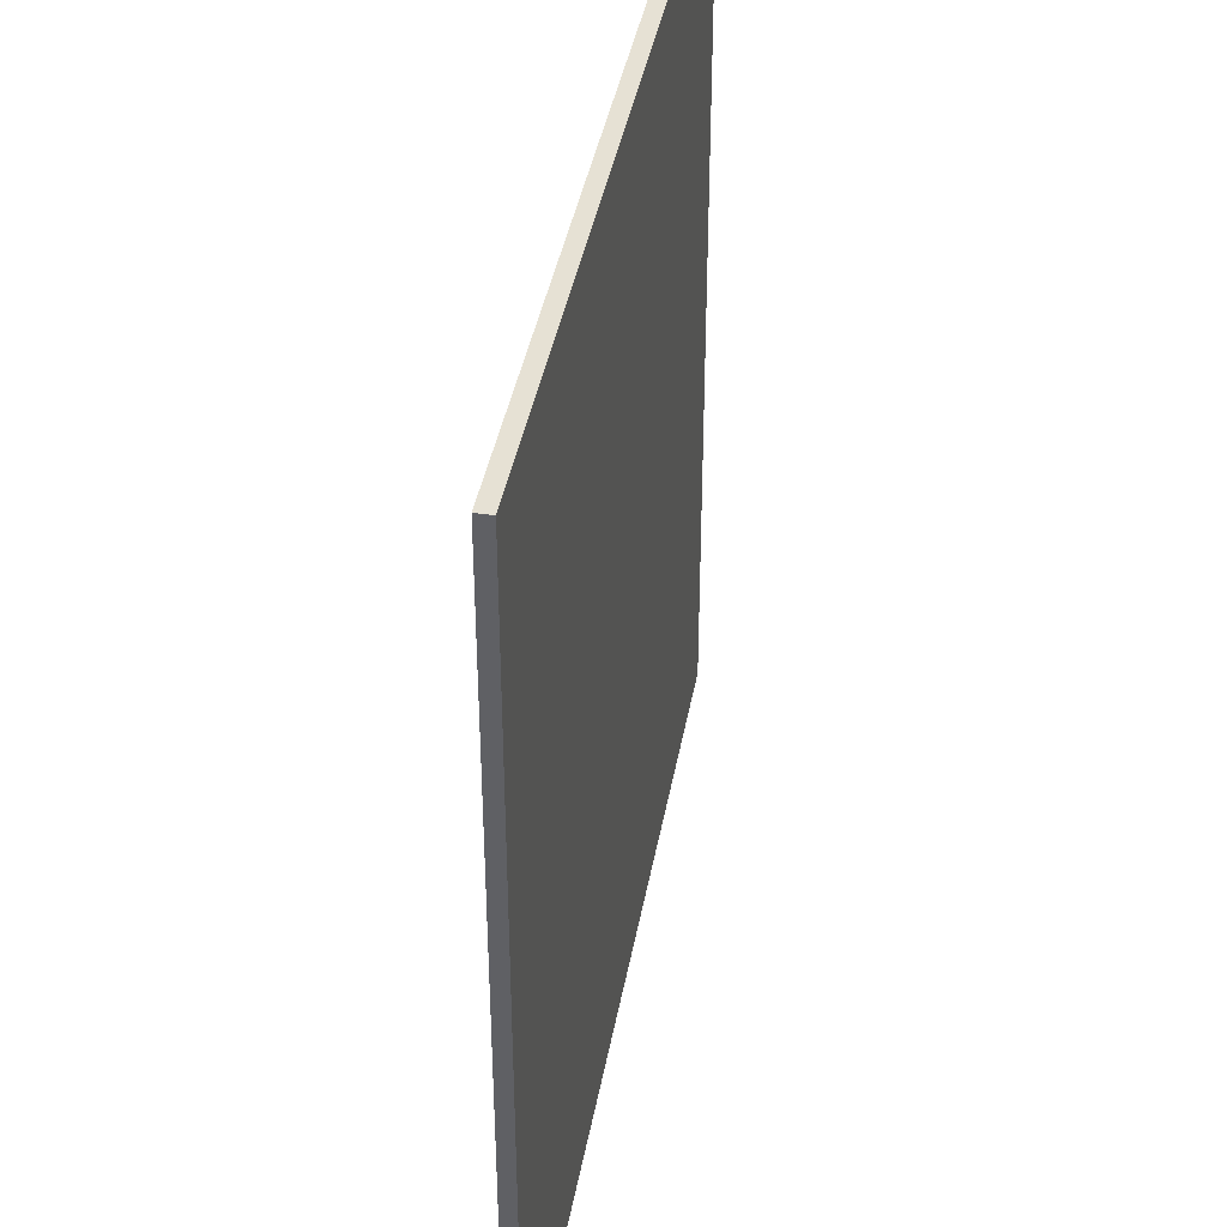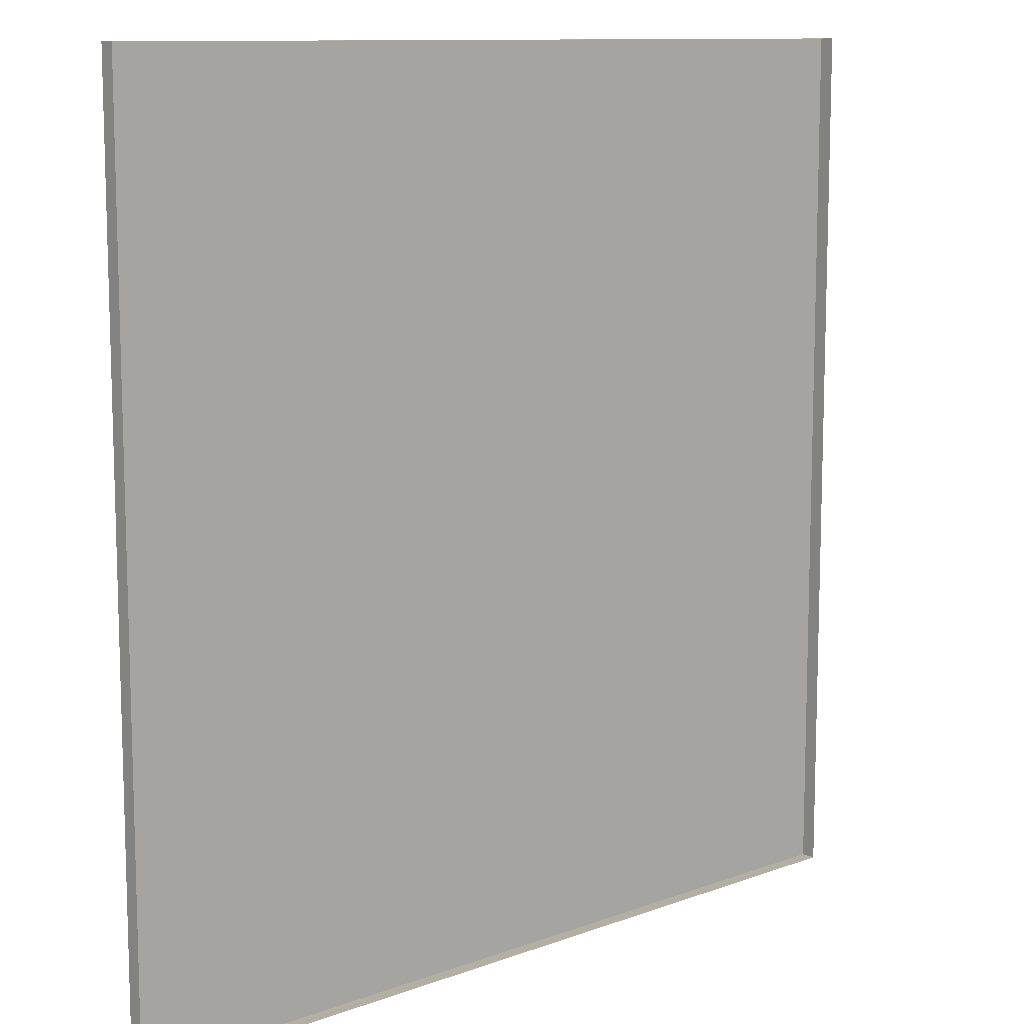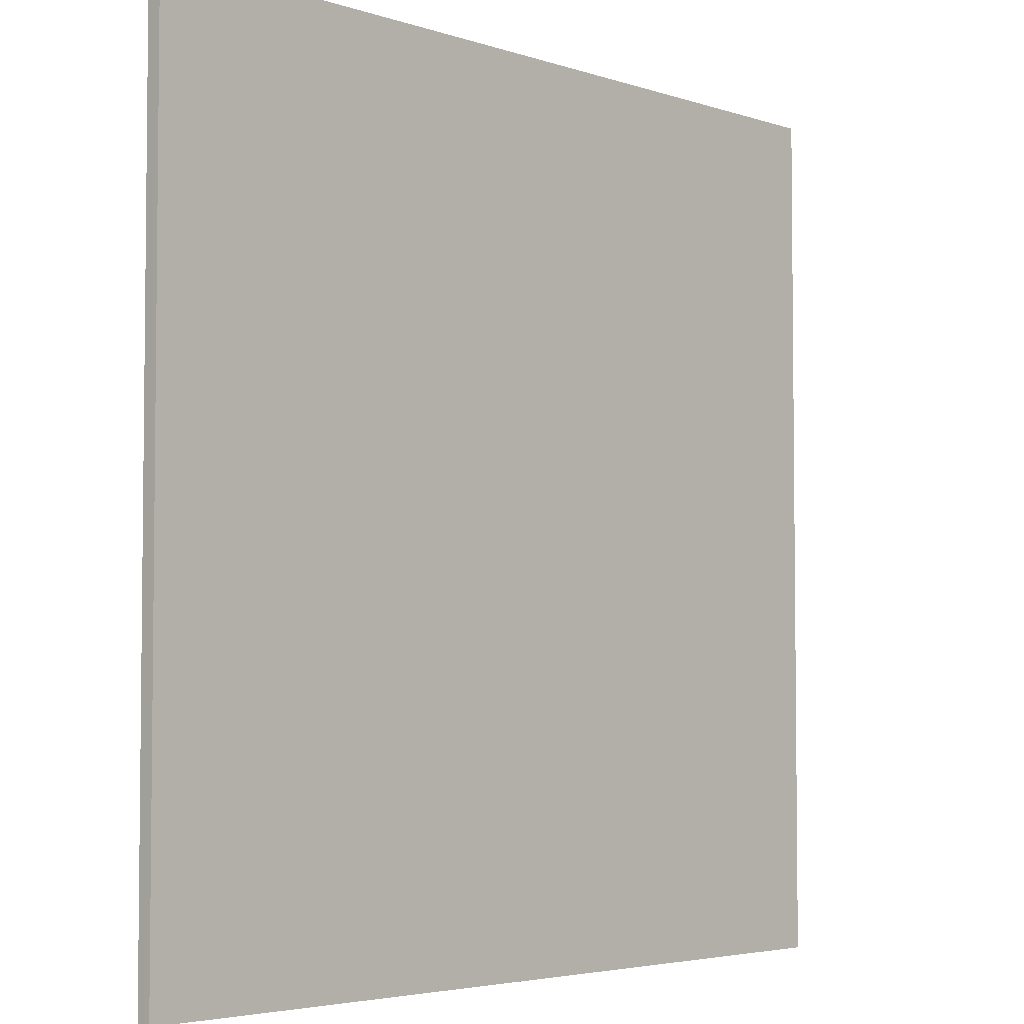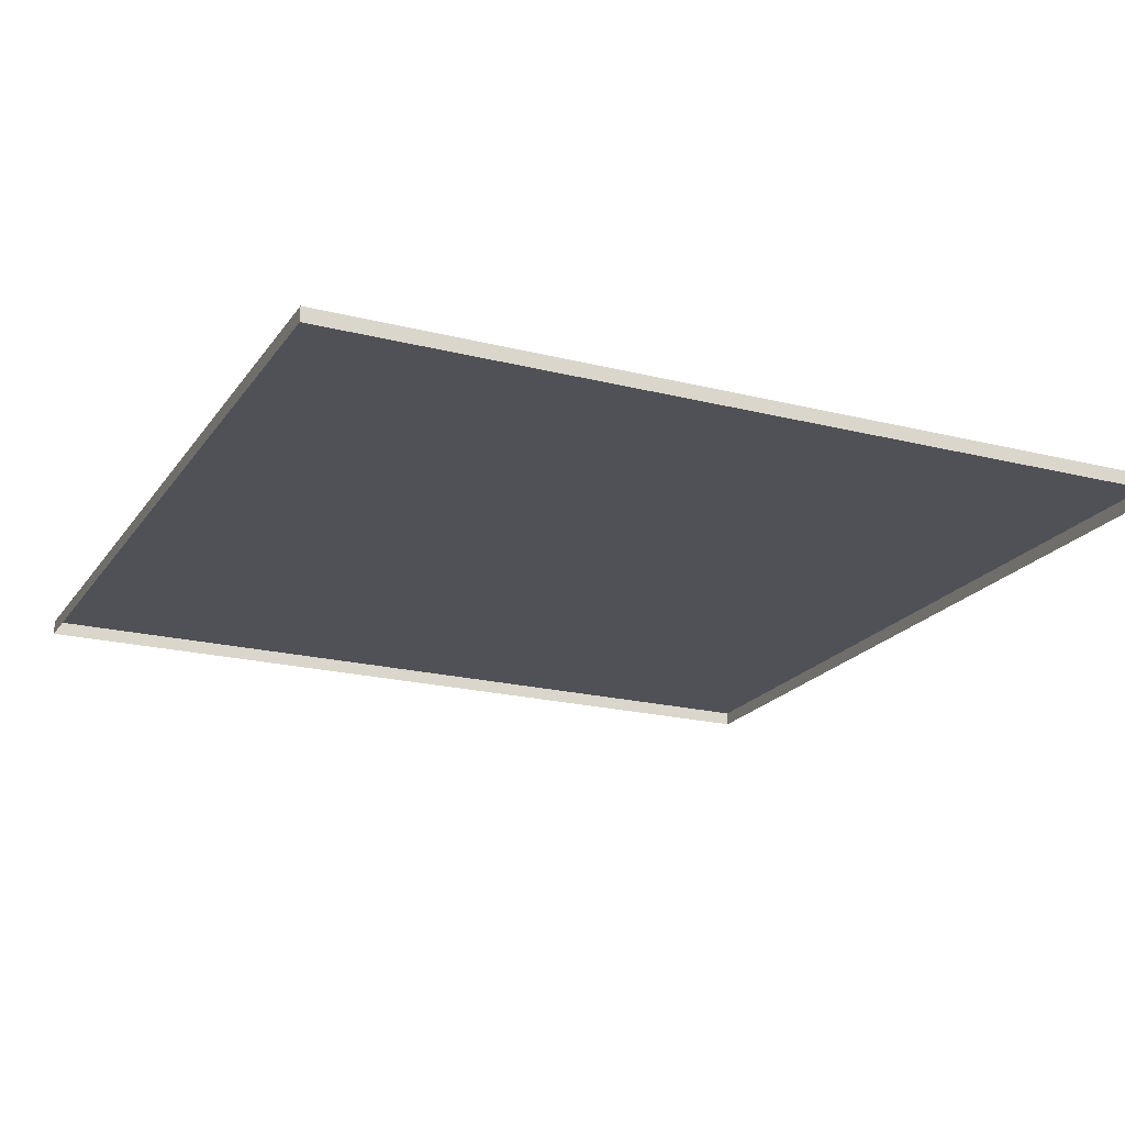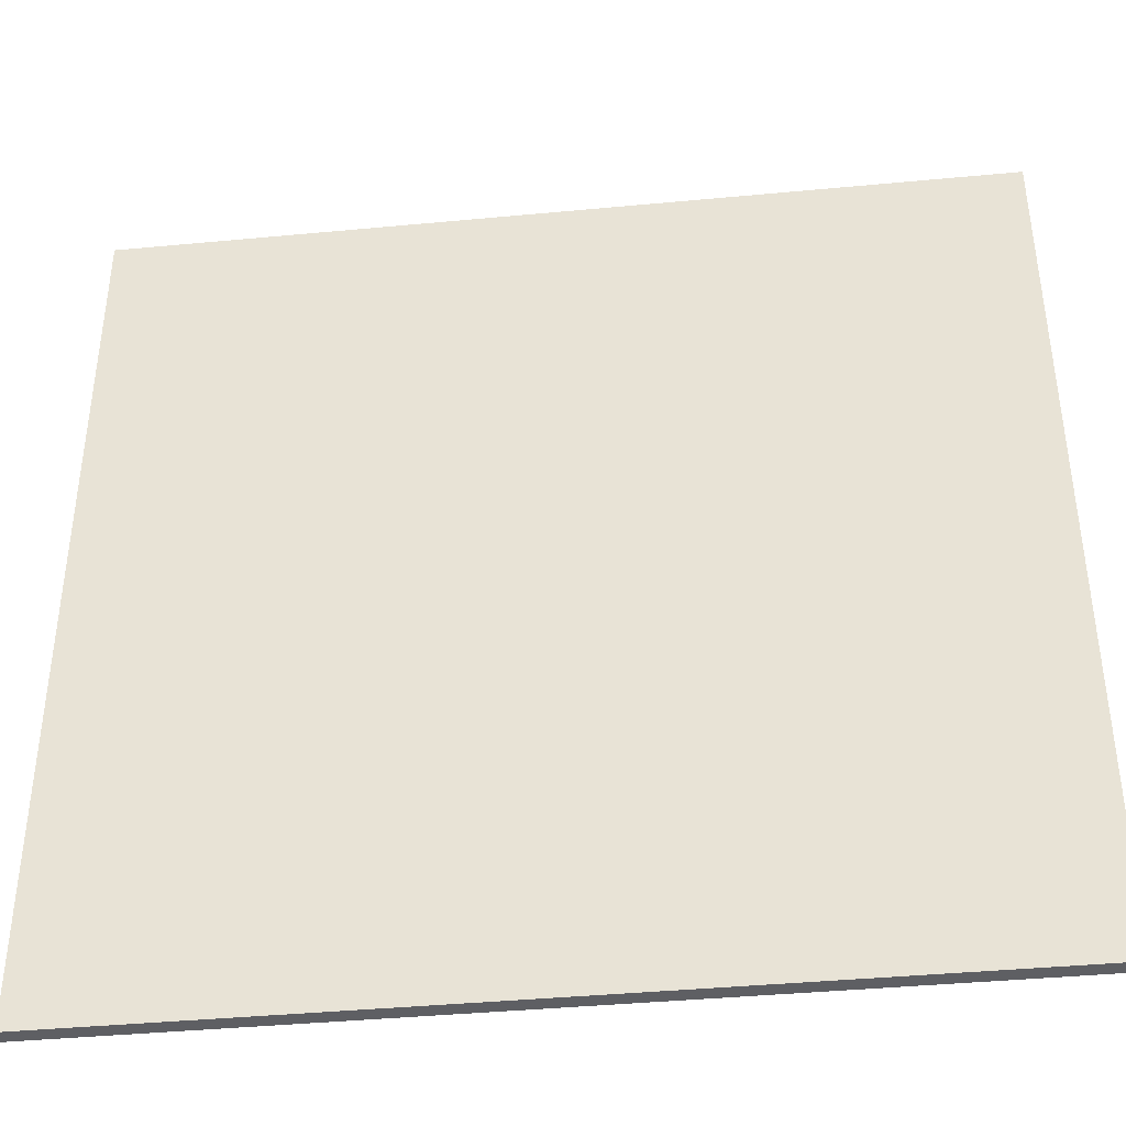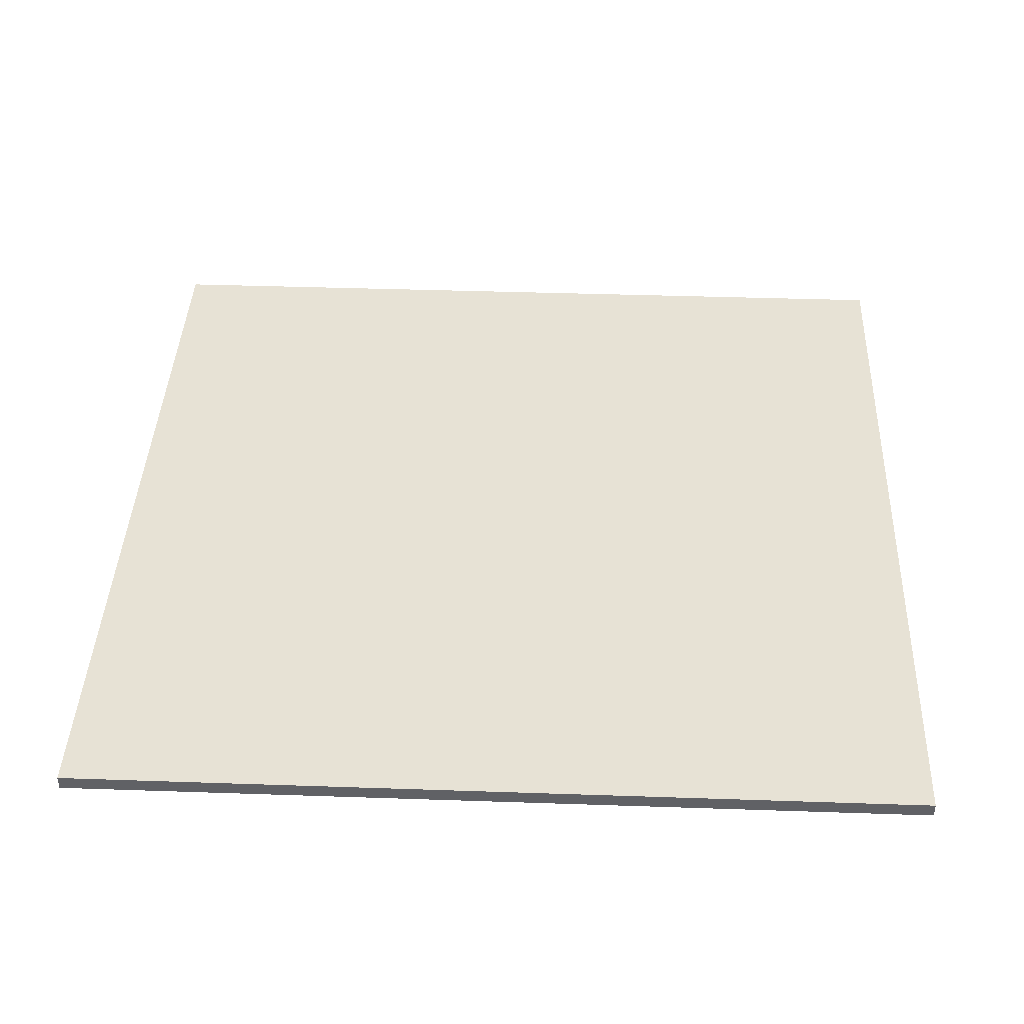
<metadata>
{"format":"obj","ext":"obj","renderer":"f3d","projection":"perspective","resolution":1024,"background":"white","views":[{"elev":40.0,"azim":100.0,"up":"+Z"},{"elev":10.8,"azim":-42.5,"up":"+Z"},{"elev":-4.1,"azim":132.6,"up":"+Z"},{"elev":-20.4,"azim":155.2,"up":"+Y"},{"elev":-40.7,"azim":-173.4,"up":"+Z"},{"elev":40.5,"azim":-177.6,"up":"+Y"}]}
</metadata>
<code>
v 3 -5.016e-06 1.416e-06
v 5.22e-06 0.05 1.234e-06
v 5.22e-06 -4.799e-06 1.237e-06
v 3 0.04999 1.414e-06
v 3 -5.32e-06 3
v 5.703e-06 0.04999 3
v 3 0.04999 3
v 5.703e-06 -5.32e-06 3
v 5.703e-06 -5.32e-06 3
v 5.22e-06 0.05 1.234e-06
v 5.703e-06 0.04999 3
v 5.22e-06 -4.799e-06 1.237e-06
v 3 0.04999 3
v 3 -5.016e-06 1.416e-06
v 3 -5.32e-06 3
v 3 0.04999 1.414e-06
v 5.703e-06 0.04999 3
v 3 0.04999 1.414e-06
v 3 0.04999 3
v 5.22e-06 0.05 1.234e-06
g floor_3x3m_13_10754_105
f 1 3 2
f 2 4 1
f 5 7 6
f 6 8 5
f 9 11 10
f 10 12 9
f 13 15 14
f 14 16 13
f 17 19 18
f 18 20 17

</code>
